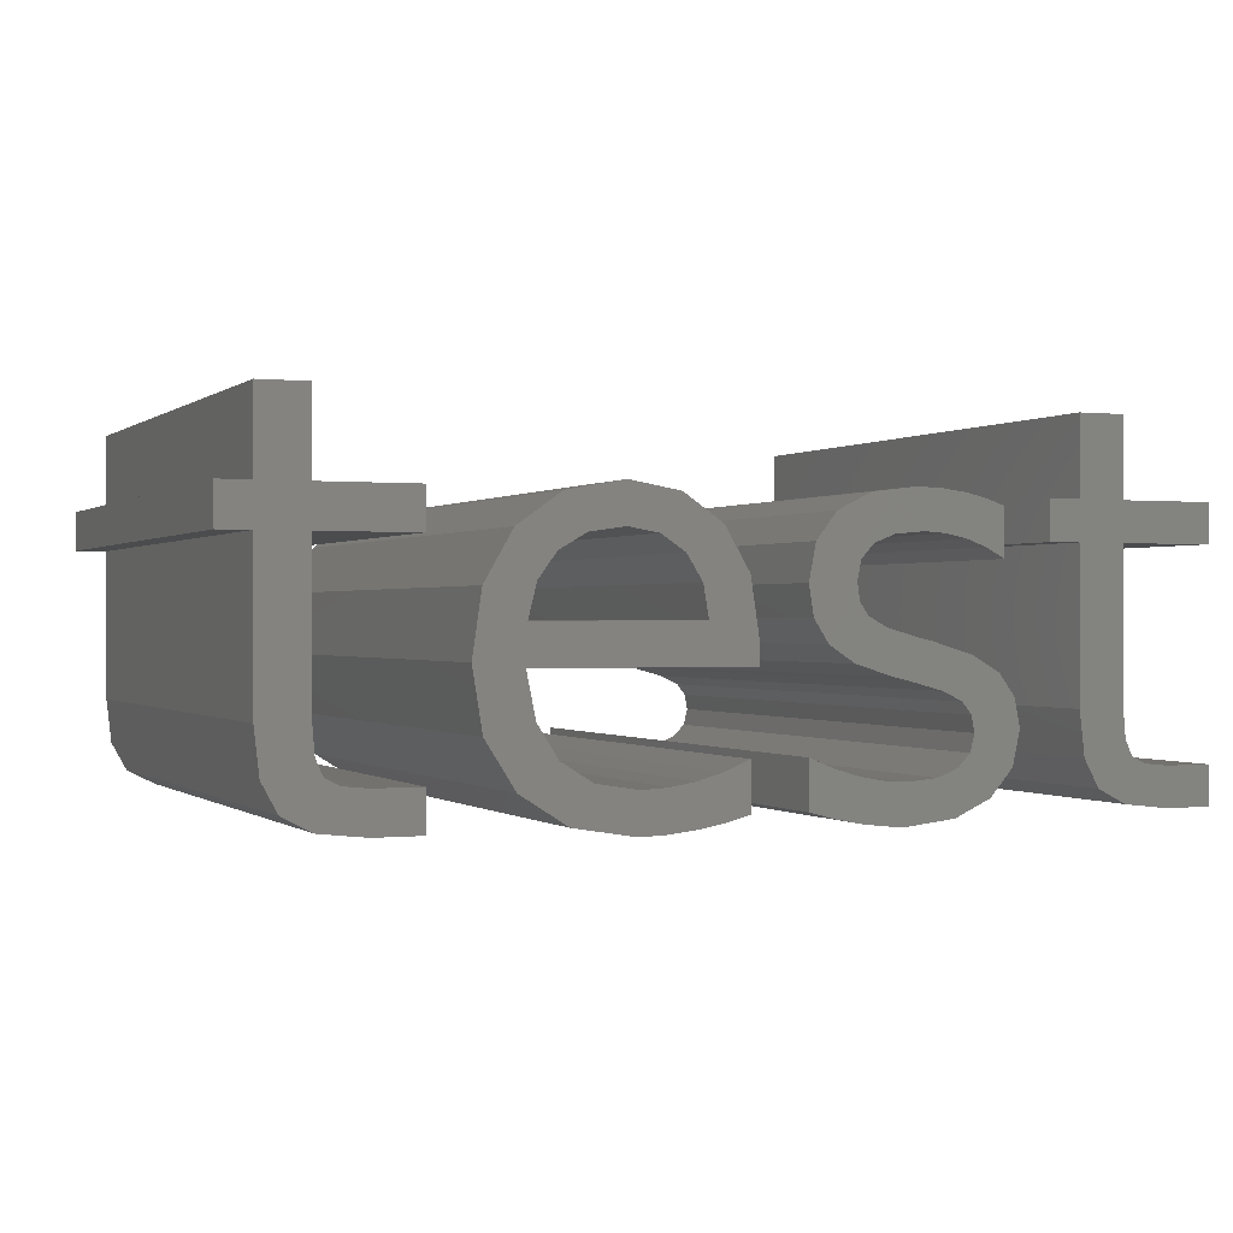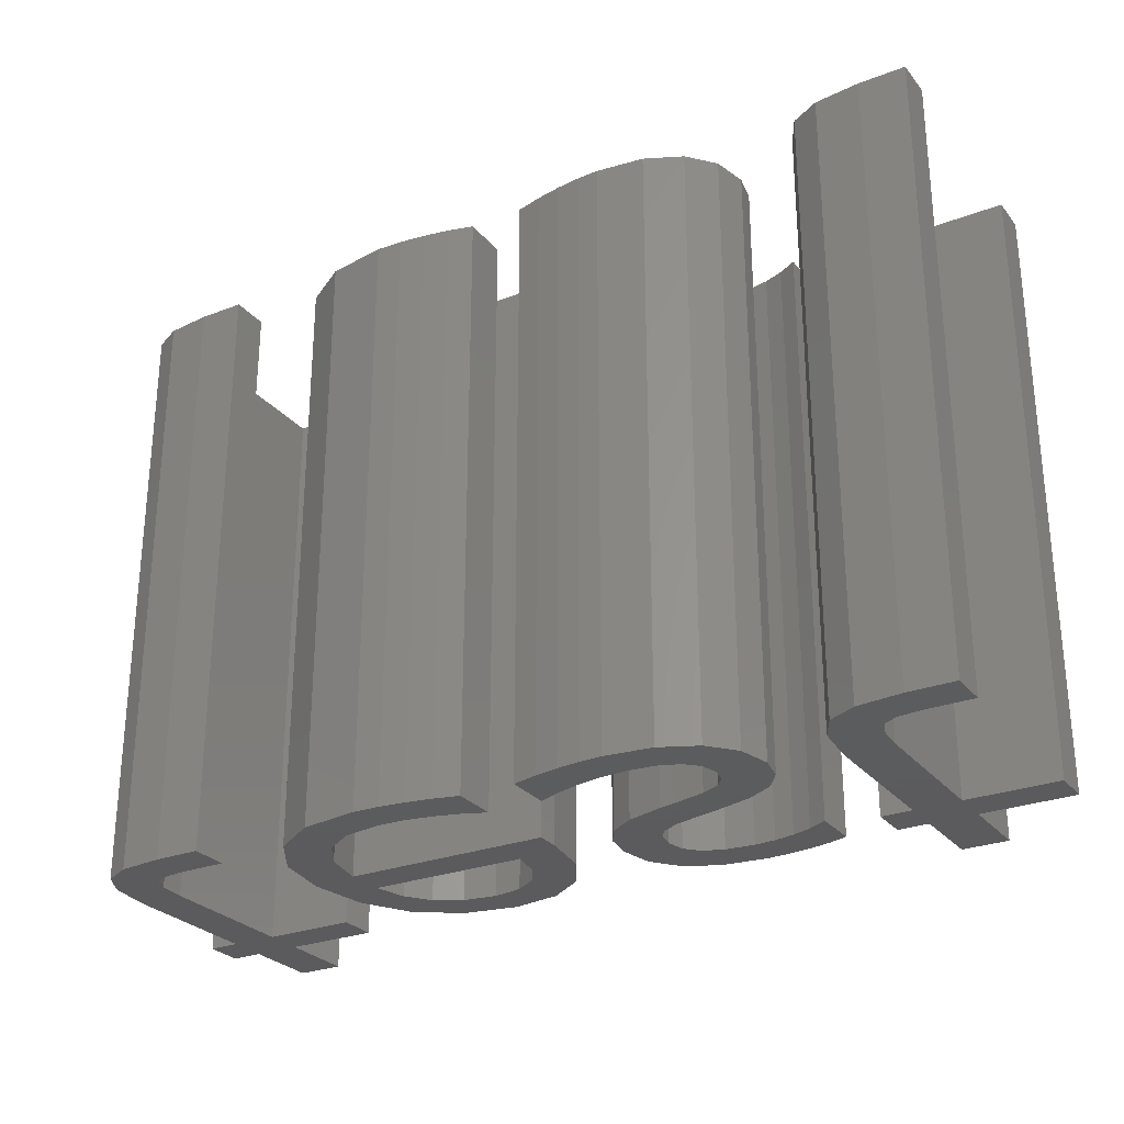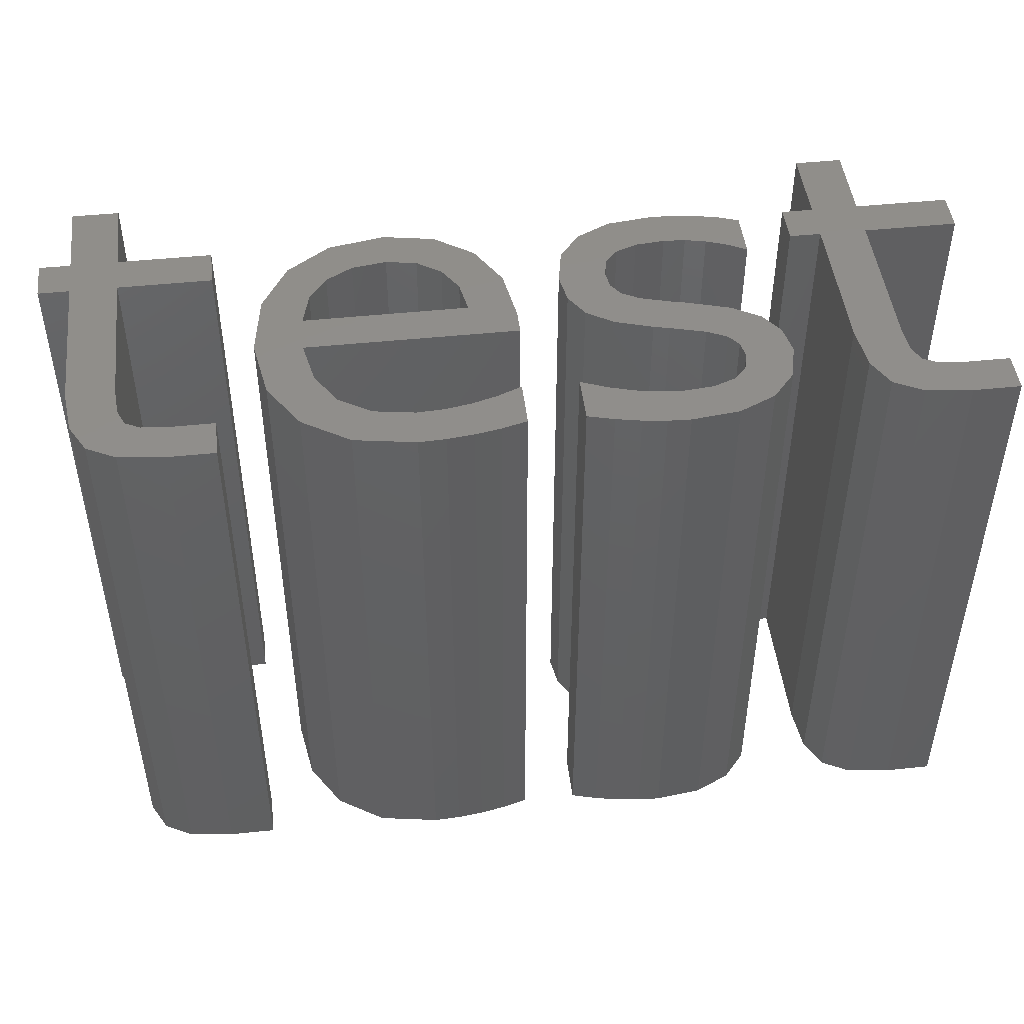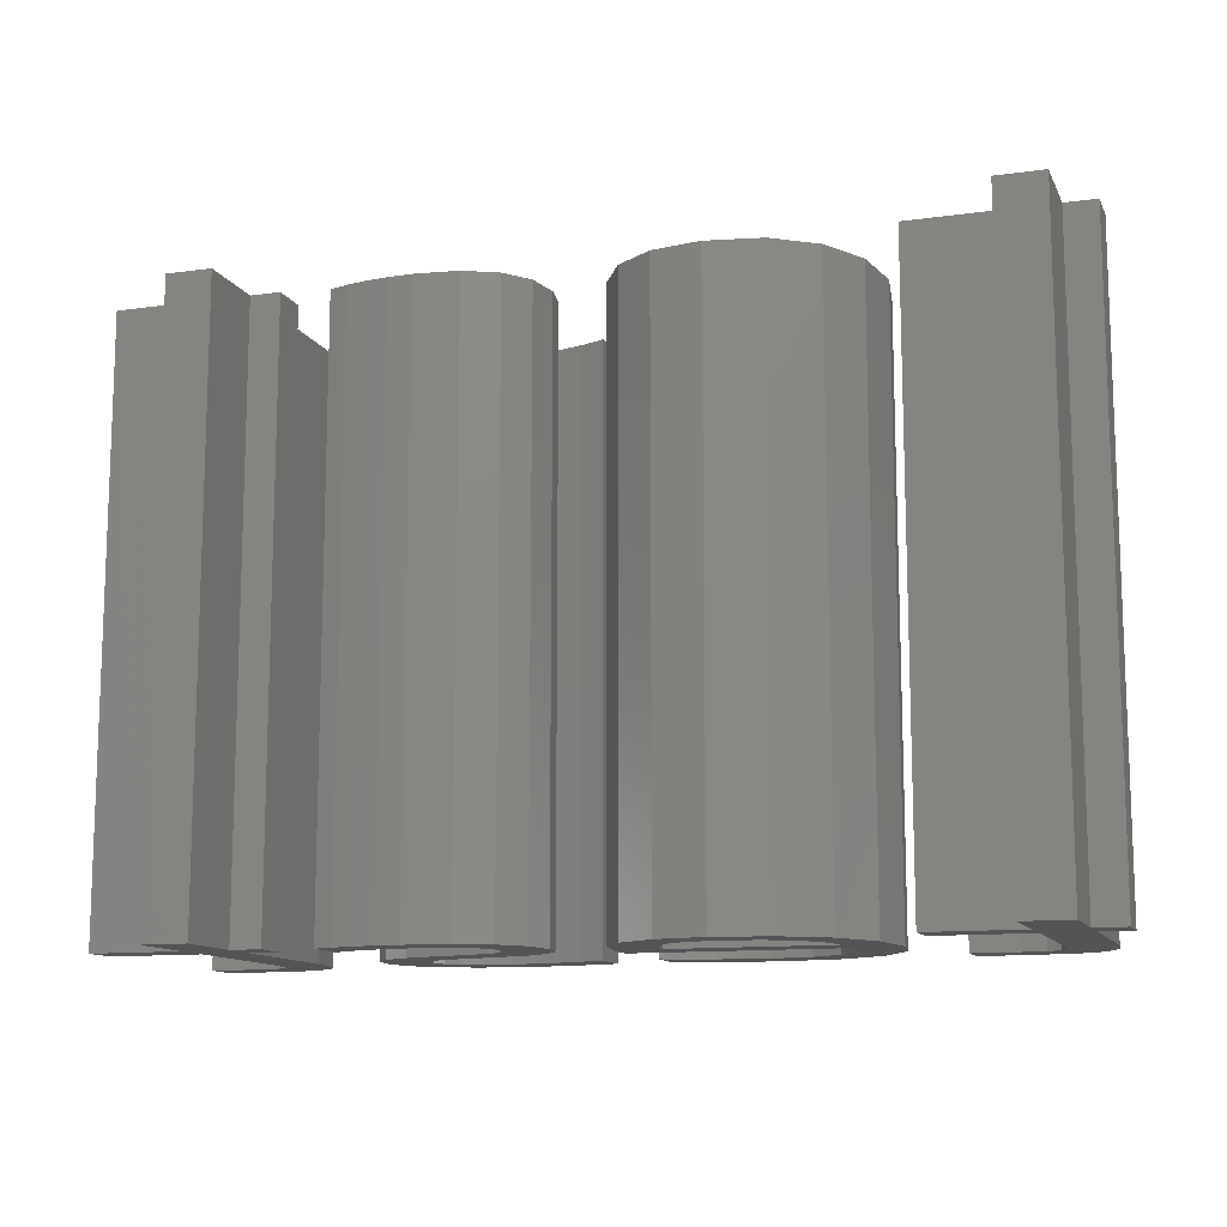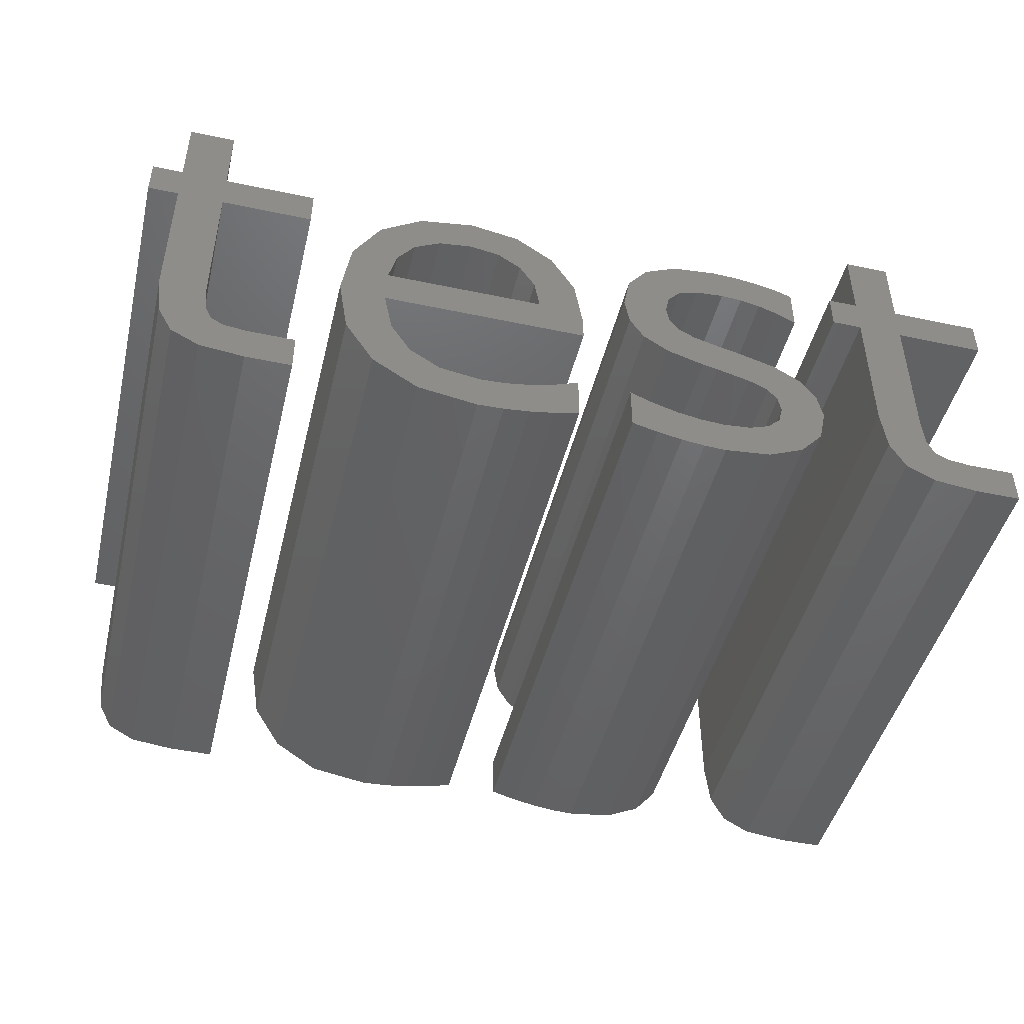
<metadata>
{"format":"stl","ext":"stl","renderer":"f3d","projection":"perspective","resolution":1024,"background":"white","views":[{"elev":-0.1,"azim":-22.8,"up":"+Y"},{"elev":-27.4,"azim":30.5,"up":"+Z"},{"elev":47.2,"azim":-6.7,"up":"+Z"},{"elev":-12.0,"azim":-161.9,"up":"+Z"},{"elev":-46.2,"azim":-13.6,"up":"+Y"}]}
</metadata>
<code>
# stl→obj: 264 verts, 516 faces
v 0.55 0.162 0
v 0.844 0.399 0
v 0.7837 0.0405 0
v 1.153 0.32 0
v 1.536 0.32 0
v 1.536 0 0
v 0.384 0.755 0
v 0.768 0.755 0
v 0.787 0.5275 0
v 1.153 0 0
v 0.9592 0.3397 0
v 0.4255 0.3917 0
v 0.384 1.984 0
v 0.128 1.984 0
v 0.128 2.304 0
v 0.384 2.304 0
v 0.768 2.304 0
v 0.768 1.984 0
v 2.245 1.406 0
v 2.233 1.088 0
v 1.849 1.131 0
v 0.384 2.944 0
v 7.744 0.32 0
v 7.744 0 0
v 7.361 0.32 0
v 1.536 2.304 0
v 1.536 1.984 0
v 6.633 0.3917 0
v 7.052 0.399 0
v 6.758 0.162 0
v 6.995 0.5275 0
v 0.768 2.944 0
v 6.992 0.0405 0
v 7.167 0.3397 0
v 7.361 0 0
v 6.976 0.755 0
v 6.592 0.755 0
v 6.592 1.984 0
v 6.336 1.984 0
v 6.336 2.304 0
v 6.592 2.304 0
v 6.592 2.944 0
v 6.976 2.304 0
v 7.744 1.984 0
v 7.744 2.304 0
v 6.976 1.984 0
v 6.976 2.944 0
v 3.263 -0.05574 0
v 3.062 0.256 0
v 3.278 0.268 0
v 2.966 2.368 0
v 2.962 2.048 0
v 2.68 2.006 0
v 3.488 0.304 0
v 3.69 0.008743 0
v 3.479 -0.03099 0
v 3.693 0.364 0
v 3.897 0.064 0
v 3.045 -0.064 0
v 2.724 0.3093 0
v 3.897 0.448 0
v 1.929 0.6377 0
v 5.679 1.16 0
v 5.43 0.9015 0
v 5.341 1.261 0
v 6.03 0.8522 0
v 5.667 0.7265 0
v 5.903 1.028 0
v 4.951 0.268 0
v 4.956 -0.056 0
v 4.763 -0.032 0
v 5.591 0.823 0
v 5.455 2.036 0
v 5.422 2.36 0
v 5.611 2.336 0
v 5.148 0.256 0
v 3.894 1.735 0
v 3.577 1.408 0
v 3.532 1.67 0
v 3.378 2.295 0
v 3.211 2.004 0
v 2.55 0.01649 0
v 2.47 0.469 0
v 2.171 0.258 0
v 2.305 0.7302 0
v 5.215 1.29 0
v 5.021 1.007 0
v 4.969 1.36 0
v 5.039 2.026 0
v 4.85 2.322 0
v 5.221 2.368 0
v 3.693 2.077 0
v 3.405 1.874 0
v 6.013 0.3377 0
v 5.657 0.4512 0
v 5.692 0.595 0
v 2.151 2.034 0
v 2.506 2.284 0
v 2.461 1.88 0
v 4.868 1.958 0
v 4.575 2.186 0
v 1.924 1.641 0
v 2.313 1.677 0
v 3.961 1.288 0
v 3.961 1.088 0
v 5.149 0.977 0
v 4.823 1.441 0
v 4.714 1.103 0
v 4.506 1.24 0
v 5.625 2 0
v 5.787 2.296 0
v 5.79 1.94 0
v 5.948 2.24 0
v 4.552 0.364 0
v 4.561 0.007996 0
v 4.348 0.064 0
v 4.752 1.546 0
v 4.348 1.672 0
v 4.405 1.967 0
v 4.732 1.688 0
v 4.387 1.427 0
v 4.766 1.845 0
v 5.278 2.048 0
v 5.948 1.856 0
v 6.076 0.621 0
v 5.826 0.12 0
v 5.551 0.344 0
v 5.38 0.278 0
v 5.53 -0.01799 0
v 5.141 -0.064 0
v 4.753 0.304 0
v 4.348 0.448 0
v 0.7837 0.0405 5
v 0.844 0.399 5
v 0.55 0.162 5
v 1.536 0 5
v 1.536 0.32 5
v 1.153 0.32 5
v 0.787 0.5275 5
v 0.768 0.755 5
v 0.384 0.755 5
v 0.9592 0.3397 5
v 1.153 0 5
v 0.4255 0.3917 5
v 0.128 2.304 5
v 0.128 1.984 5
v 0.384 1.984 5
v 0.768 1.984 5
v 0.768 2.304 5
v 0.384 2.304 5
v 1.849 1.131 5
v 2.233 1.088 5
v 2.245 1.406 5
v 0.384 2.944 5
v 7.361 0.32 5
v 7.744 0 5
v 7.744 0.32 5
v 1.536 1.984 5
v 1.536 2.304 5
v 6.758 0.162 5
v 7.052 0.399 5
v 6.633 0.3917 5
v 6.995 0.5275 5
v 0.768 2.944 5
v 7.361 0 5
v 7.167 0.3397 5
v 6.992 0.0405 5
v 6.592 1.984 5
v 6.592 0.755 5
v 6.976 0.755 5
v 6.336 2.304 5
v 6.336 1.984 5
v 6.976 2.304 5
v 6.592 2.944 5
v 6.592 2.304 5
v 7.744 2.304 5
v 7.744 1.984 5
v 6.976 1.984 5
v 6.976 2.944 5
v 3.278 0.268 5
v 3.062 0.256 5
v 3.263 -0.05574 5
v 2.68 2.006 5
v 2.962 2.048 5
v 2.966 2.368 5
v 3.479 -0.03099 5
v 3.69 0.008743 5
v 3.488 0.304 5
v 3.693 0.364 5
v 3.897 0.064 5
v 2.724 0.3093 5
v 3.045 -0.064 5
v 3.897 0.448 5
v 1.929 0.6377 5
v 5.341 1.261 5
v 5.43 0.9015 5
v 5.679 1.16 5
v 5.903 1.028 5
v 5.667 0.7265 5
v 6.03 0.8522 5
v 4.763 -0.032 5
v 4.956 -0.056 5
v 4.951 0.268 5
v 5.591 0.823 5
v 5.611 2.336 5
v 5.422 2.36 5
v 5.455 2.036 5
v 5.148 0.256 5
v 3.532 1.67 5
v 3.577 1.408 5
v 3.894 1.735 5
v 3.211 2.004 5
v 3.378 2.295 5
v 2.47 0.469 5
v 2.55 0.01649 5
v 2.171 0.258 5
v 2.305 0.7302 5
v 4.969 1.36 5
v 5.021 1.007 5
v 5.215 1.29 5
v 5.221 2.368 5
v 4.85 2.322 5
v 5.039 2.026 5
v 3.693 2.077 5
v 3.405 1.874 5
v 5.692 0.595 5
v 5.657 0.4512 5
v 6.013 0.3377 5
v 2.461 1.88 5
v 2.506 2.284 5
v 2.151 2.034 5
v 4.575 2.186 5
v 4.868 1.958 5
v 2.313 1.677 5
v 1.924 1.641 5
v 3.961 1.288 5
v 3.961 1.088 5
v 5.149 0.977 5
v 4.714 1.103 5
v 4.823 1.441 5
v 4.506 1.24 5
v 5.787 2.296 5
v 5.625 2 5
v 5.948 2.24 5
v 5.79 1.94 5
v 4.348 0.064 5
v 4.561 0.007996 5
v 4.552 0.364 5
v 4.752 1.546 5
v 4.732 1.688 5
v 4.405 1.967 5
v 4.348 1.672 5
v 4.387 1.427 5
v 4.766 1.845 5
v 5.278 2.048 5
v 5.948 1.856 5
v 6.076 0.621 5
v 5.826 0.12 5
v 5.551 0.344 5
v 5.53 -0.01799 5
v 5.38 0.278 5
v 5.141 -0.064 5
v 4.753 0.304 5
v 4.348 0.448 5
f 1 2 3
f 4 5 6
f 7 8 9
f 10 3 11
f 12 2 1
f 13 14 15
f 16 17 18
f 19 20 21
f 16 22 17
f 23 24 25
f 17 26 27
f 28 29 30
f 18 17 27
f 31 29 28
f 17 22 32
f 16 13 15
f 16 18 13
f 7 13 8
f 13 18 8
f 12 7 9
f 2 12 9
f 3 2 11
f 10 11 4
f 6 10 4
f 33 34 35
f 36 37 38
f 30 29 33
f 37 31 28
f 38 39 40
f 41 42 43
f 44 43 45
f 44 46 43
f 43 42 47
f 48 49 50
f 51 52 53
f 46 36 38
f 41 43 46
f 54 55 56
f 57 55 54
f 36 31 37
f 46 38 41
f 38 40 41
f 58 55 57
f 59 60 49
f 58 57 61
f 34 33 29
f 21 20 62
f 25 35 34
f 25 24 35
f 63 64 65
f 66 67 68
f 69 70 71
f 72 64 63
f 73 74 75
f 69 76 70
f 77 78 79
f 54 56 50
f 80 81 51
f 50 56 48
f 48 59 49
f 82 83 60
f 83 82 84
f 62 85 84
f 86 87 88
f 89 90 91
f 77 79 92
f 92 93 80
f 94 95 96
f 97 98 99
f 100 101 90
f 102 103 19
f 21 102 19
f 20 85 62
f 83 84 85
f 60 59 82
f 102 97 103
f 19 78 20
f 103 97 99
f 99 98 53
f 51 53 98
f 81 52 51
f 93 81 80
f 79 93 92
f 77 104 78
f 20 78 105
f 78 104 105
f 106 86 65
f 107 88 108
f 107 108 109
f 110 75 111
f 112 111 113
f 114 115 116
f 107 109 117
f 118 119 120
f 121 118 117
f 122 119 101
f 100 122 101
f 89 91 123
f 123 74 73
f 124 112 113
f 112 110 111
f 110 73 75
f 123 91 74
f 100 90 89
f 119 122 120
f 117 118 120
f 109 121 117
f 108 88 87
f 87 86 106
f 106 65 64
f 72 68 67
f 63 68 72
f 66 125 67
f 96 125 94
f 67 125 96
f 94 126 95
f 95 126 127
f 128 127 129
f 127 126 129
f 130 128 129
f 130 76 128
f 131 71 115
f 114 116 132
f 114 131 115
f 71 131 69
f 70 76 130
f 133 134 135
f 136 137 138
f 139 140 141
f 142 133 143
f 135 134 144
f 145 146 147
f 148 149 150
f 151 152 153
f 149 154 150
f 155 156 157
f 158 159 149
f 160 161 162
f 158 149 148
f 162 161 163
f 164 154 149
f 145 147 150
f 147 148 150
f 140 147 141
f 140 148 147
f 139 141 144
f 139 144 134
f 142 134 133
f 138 142 143
f 138 143 136
f 165 166 167
f 168 169 170
f 167 161 160
f 162 163 169
f 171 172 168
f 173 174 175
f 176 173 177
f 173 178 177
f 179 174 173
f 180 181 182
f 183 184 185
f 168 170 178
f 178 173 175
f 186 187 188
f 188 187 189
f 169 163 170
f 175 168 178
f 175 171 168
f 189 187 190
f 181 191 192
f 193 189 190
f 161 167 166
f 194 152 151
f 166 165 155
f 165 156 155
f 195 196 197
f 198 199 200
f 201 202 203
f 197 196 204
f 205 206 207
f 202 208 203
f 209 210 211
f 180 186 188
f 185 212 213
f 182 186 180
f 181 192 182
f 191 214 215
f 216 215 214
f 216 217 194
f 218 219 220
f 221 222 223
f 224 209 211
f 213 225 224
f 226 227 228
f 229 230 231
f 222 232 233
f 153 234 235
f 153 235 151
f 194 217 152
f 217 216 214
f 215 192 191
f 234 231 235
f 152 210 153
f 229 231 234
f 183 230 229
f 230 183 185
f 185 184 212
f 213 212 225
f 224 225 209
f 210 236 211
f 237 210 152
f 237 236 210
f 195 220 238
f 239 218 240
f 241 239 240
f 242 205 243
f 244 242 245
f 246 247 248
f 249 241 240
f 250 251 252
f 249 252 253
f 232 251 254
f 232 254 233
f 255 221 223
f 207 206 255
f 244 245 256
f 242 243 245
f 205 207 243
f 206 221 255
f 223 222 233
f 250 254 251
f 250 252 249
f 249 253 241
f 219 218 239
f 238 220 219
f 196 195 238
f 199 198 204
f 204 198 197
f 199 257 200
f 228 257 226
f 226 257 199
f 227 258 228
f 259 258 227
f 260 259 261
f 260 258 259
f 260 261 262
f 261 208 262
f 247 201 263
f 264 246 248
f 247 263 248
f 203 263 201
f 262 208 202
f 4 137 5
f 4 138 137
f 11 138 4
f 11 142 138
f 2 142 11
f 2 134 142
f 9 134 2
f 9 139 134
f 8 139 9
f 8 140 139
f 18 140 8
f 18 148 140
f 27 148 18
f 27 158 148
f 26 158 27
f 26 159 158
f 17 159 26
f 17 149 159
f 32 149 17
f 32 164 149
f 22 164 32
f 22 154 164
f 16 154 22
f 16 150 154
f 15 150 16
f 15 145 150
f 14 145 15
f 14 146 145
f 13 146 14
f 13 147 146
f 7 147 13
f 7 141 147
f 12 141 7
f 12 144 141
f 1 144 12
f 1 135 144
f 3 135 1
f 3 133 135
f 10 133 3
f 10 143 133
f 6 143 10
f 6 136 143
f 5 136 6
f 5 137 136
f 25 157 23
f 25 155 157
f 34 155 25
f 34 166 155
f 29 166 34
f 29 161 166
f 31 161 29
f 31 163 161
f 36 163 31
f 36 170 163
f 46 170 36
f 46 178 170
f 44 178 46
f 44 177 178
f 45 177 44
f 45 176 177
f 43 176 45
f 43 173 176
f 47 173 43
f 47 179 173
f 42 179 47
f 42 174 179
f 41 174 42
f 41 175 174
f 40 175 41
f 40 171 175
f 39 171 40
f 39 172 171
f 38 172 39
f 38 168 172
f 37 168 38
f 37 169 168
f 28 169 37
f 28 162 169
f 30 162 28
f 30 160 162
f 33 160 30
f 33 167 160
f 35 167 33
f 35 165 167
f 24 165 35
f 24 156 165
f 23 156 24
f 23 157 156
f 56 182 48
f 56 186 182
f 55 186 56
f 55 187 186
f 58 187 55
f 58 190 187
f 61 190 58
f 61 193 190
f 57 193 61
f 57 189 193
f 54 189 57
f 54 188 189
f 50 188 54
f 50 180 188
f 49 180 50
f 49 181 180
f 60 181 49
f 60 191 181
f 83 191 60
f 83 214 191
f 85 214 83
f 85 217 214
f 20 217 85
f 20 152 217
f 105 152 20
f 105 237 152
f 104 237 105
f 104 236 237
f 77 236 104
f 77 211 236
f 92 211 77
f 92 224 211
f 80 224 92
f 80 213 224
f 51 213 80
f 51 185 213
f 98 185 51
f 98 230 185
f 97 230 98
f 97 231 230
f 102 231 97
f 102 235 231
f 21 235 102
f 21 151 235
f 62 151 21
f 62 194 151
f 84 194 62
f 84 216 194
f 82 216 84
f 82 215 216
f 59 215 82
f 59 192 215
f 48 192 59
f 48 182 192
f 99 229 103
f 234 103 229
f 53 183 99
f 229 99 183
f 52 184 53
f 183 53 184
f 81 212 52
f 184 52 212
f 93 225 81
f 212 81 225
f 79 209 93
f 225 93 209
f 78 210 79
f 209 79 210
f 19 153 78
f 210 78 153
f 103 234 19
f 153 19 234
f 126 260 129
f 126 258 260
f 94 258 126
f 94 228 258
f 125 228 94
f 125 257 228
f 66 257 125
f 66 200 257
f 68 200 66
f 68 198 200
f 63 198 68
f 63 197 198
f 65 197 63
f 65 195 197
f 86 195 65
f 86 220 195
f 88 220 86
f 88 218 220
f 107 218 88
f 107 240 218
f 117 240 107
f 117 249 240
f 120 249 117
f 120 250 249
f 122 250 120
f 122 254 250
f 100 254 122
f 100 233 254
f 89 233 100
f 89 223 233
f 123 223 89
f 123 255 223
f 73 255 123
f 73 207 255
f 110 207 73
f 110 243 207
f 112 243 110
f 112 245 243
f 124 245 112
f 124 256 245
f 113 256 124
f 113 244 256
f 111 244 113
f 111 242 244
f 75 242 111
f 75 205 242
f 74 205 75
f 74 206 205
f 91 206 74
f 91 221 206
f 90 221 91
f 90 222 221
f 101 222 90
f 101 232 222
f 119 232 101
f 119 251 232
f 118 251 119
f 118 252 251
f 121 252 118
f 121 253 252
f 109 253 121
f 109 241 253
f 108 241 109
f 108 239 241
f 87 239 108
f 87 219 239
f 106 219 87
f 106 238 219
f 64 238 106
f 64 196 238
f 72 196 64
f 72 204 196
f 67 204 72
f 67 199 204
f 96 199 67
f 96 226 199
f 95 226 96
f 95 227 226
f 127 227 95
f 127 259 227
f 128 259 127
f 128 261 259
f 76 261 128
f 76 208 261
f 69 208 76
f 69 203 208
f 131 203 69
f 131 263 203
f 114 263 131
f 114 248 263
f 132 248 114
f 132 264 248
f 116 264 132
f 116 246 264
f 115 246 116
f 115 247 246
f 71 247 115
f 71 201 247
f 70 201 71
f 70 202 201
f 130 202 70
f 130 262 202
f 129 262 130
f 129 260 262

</code>
